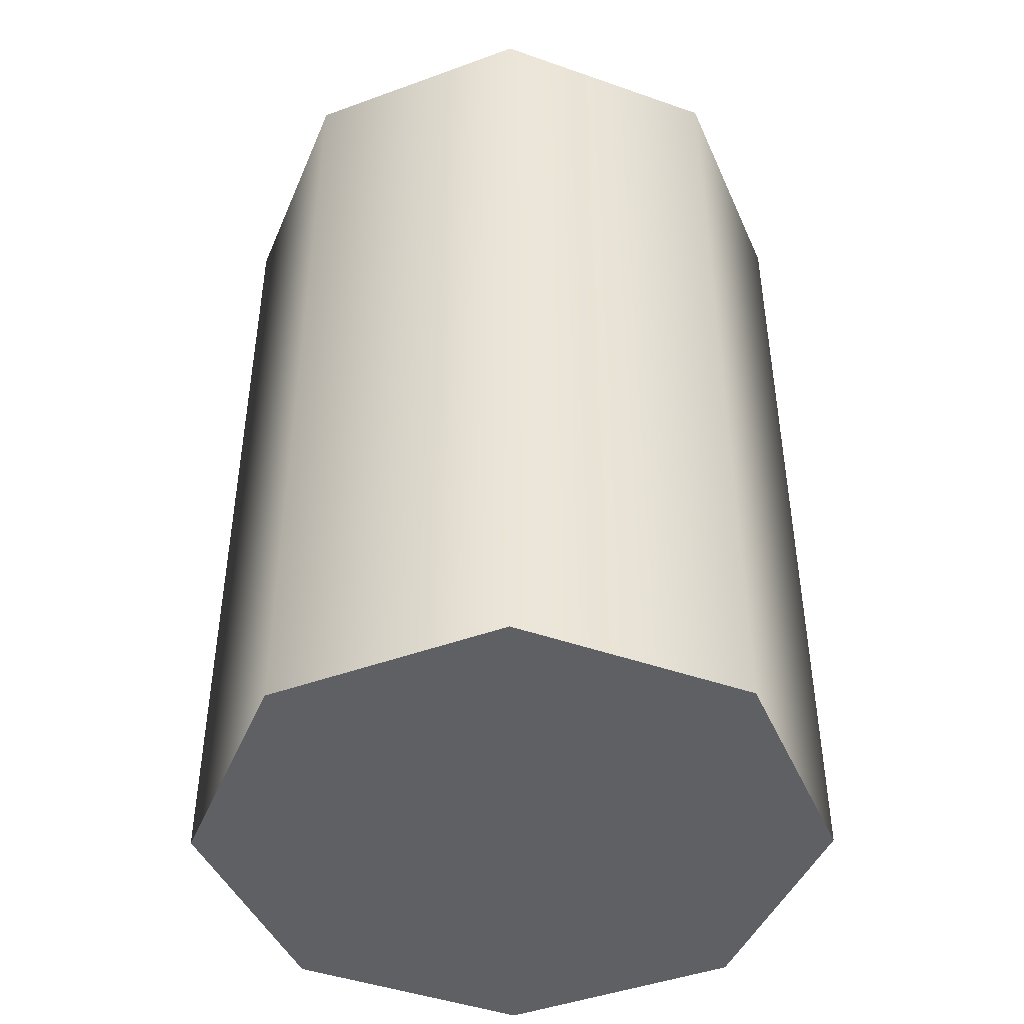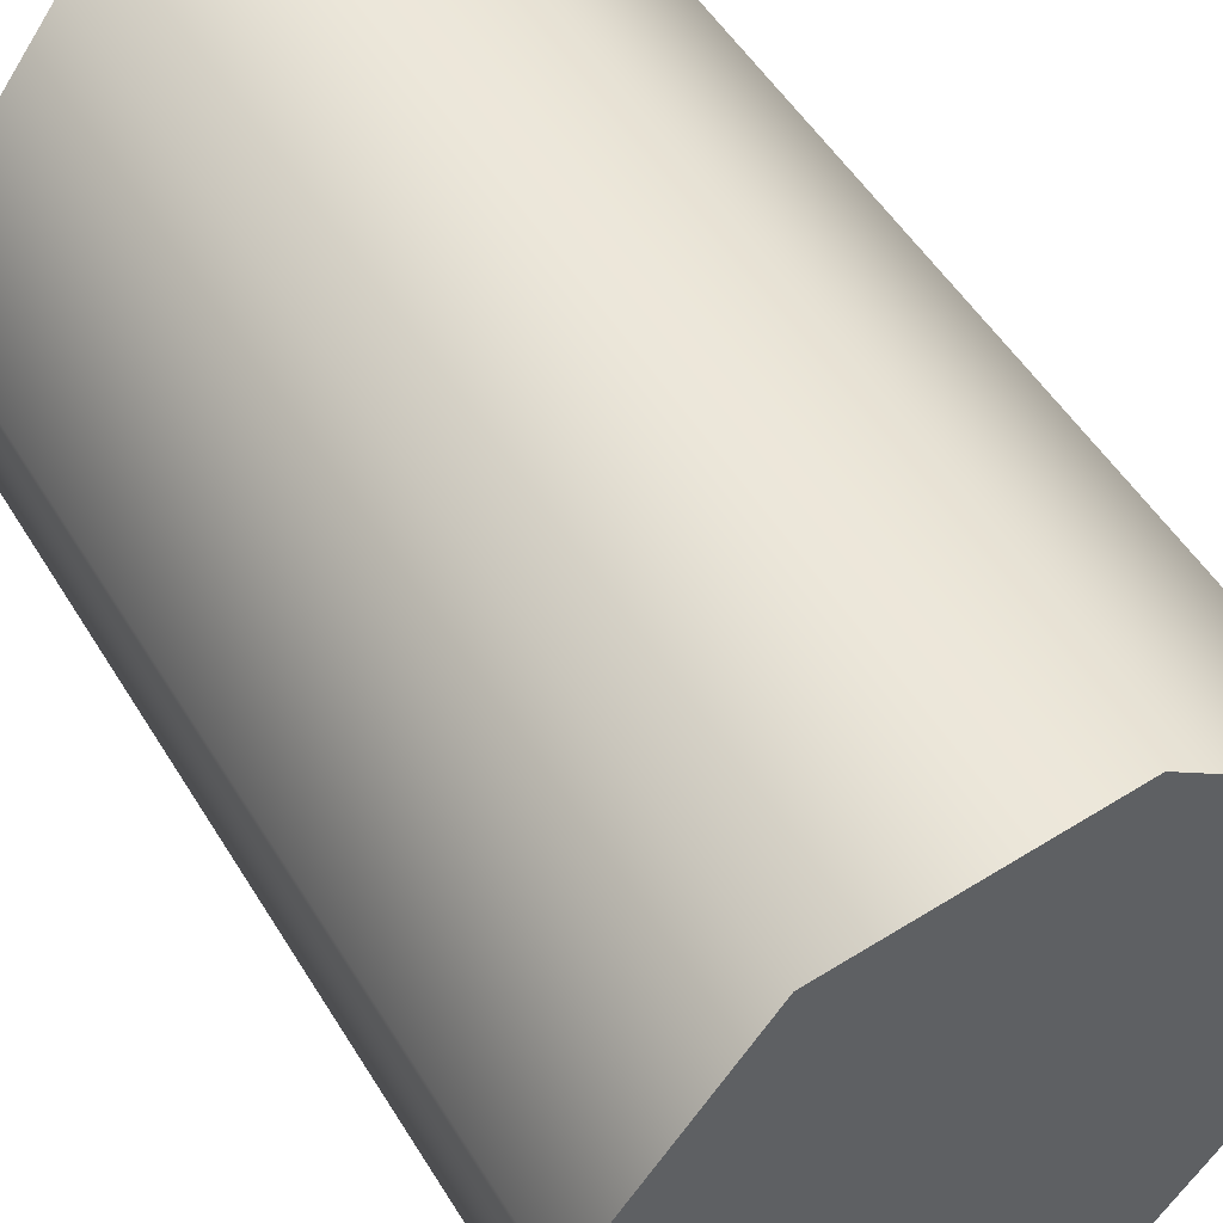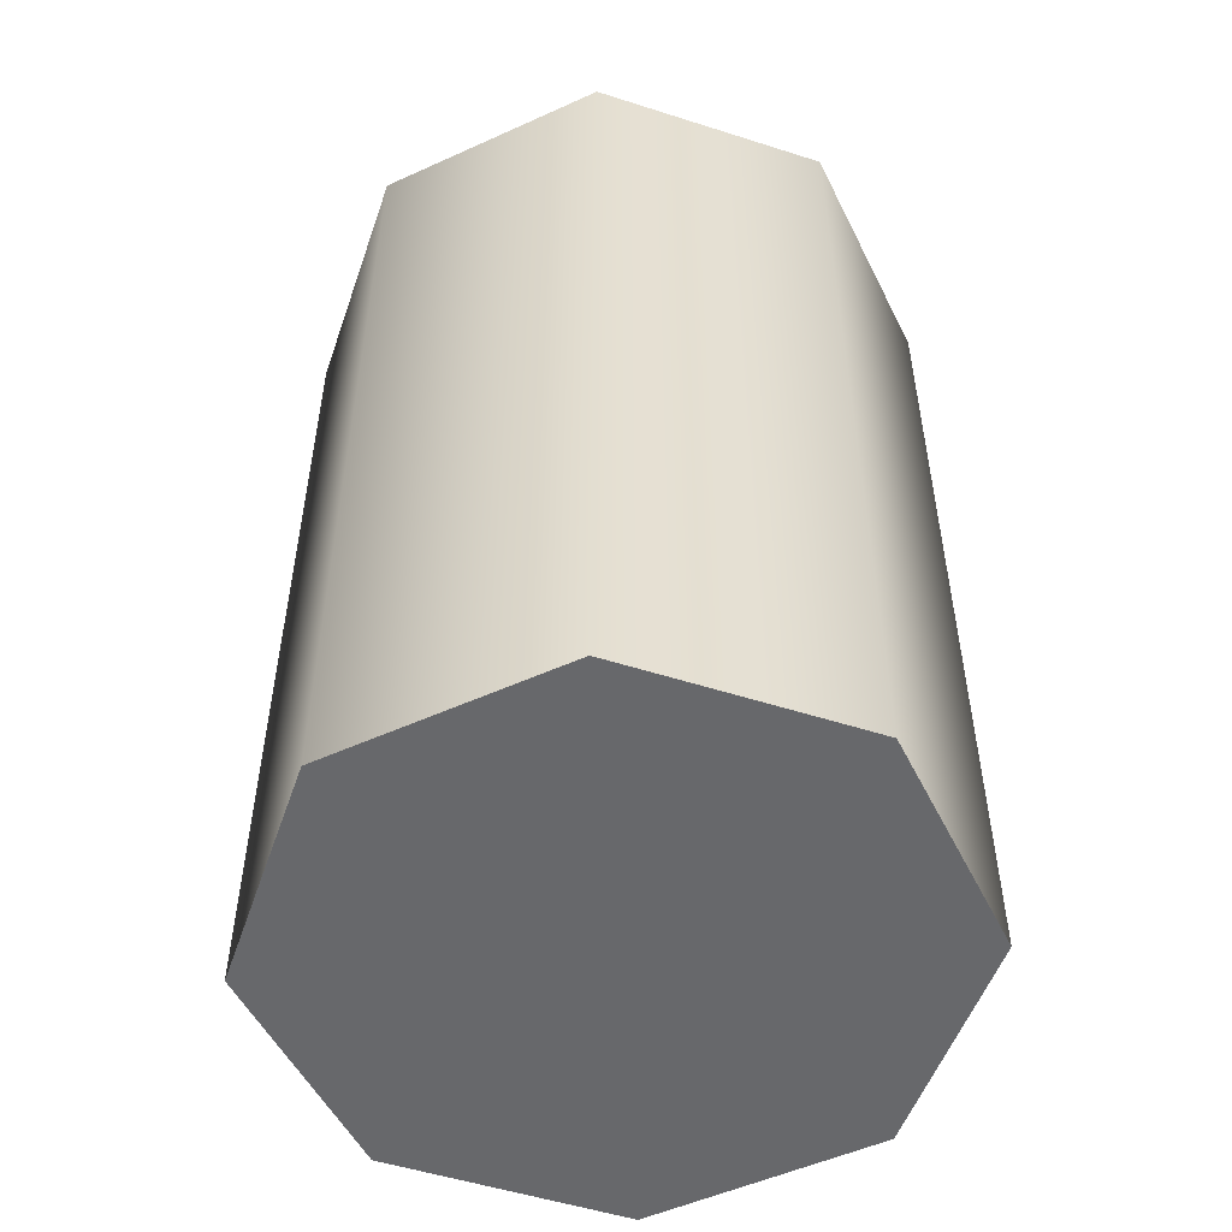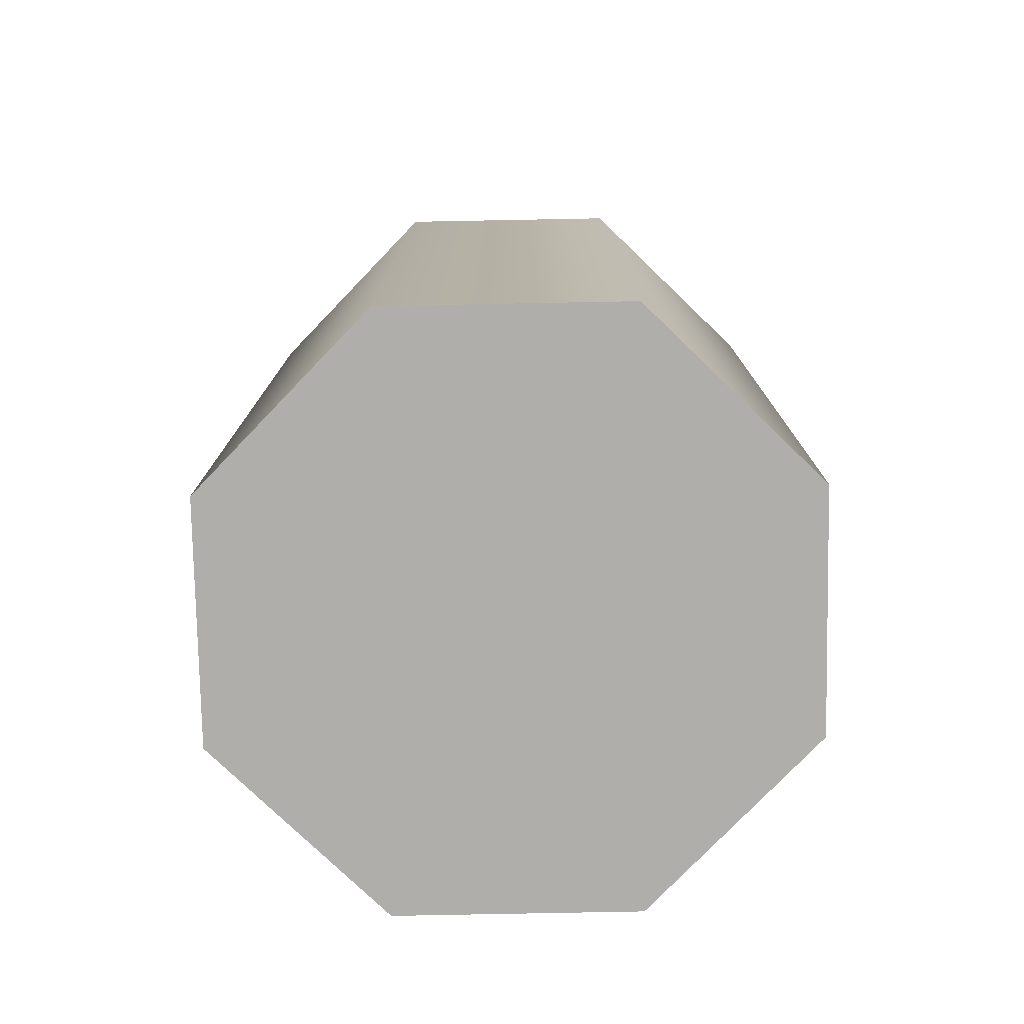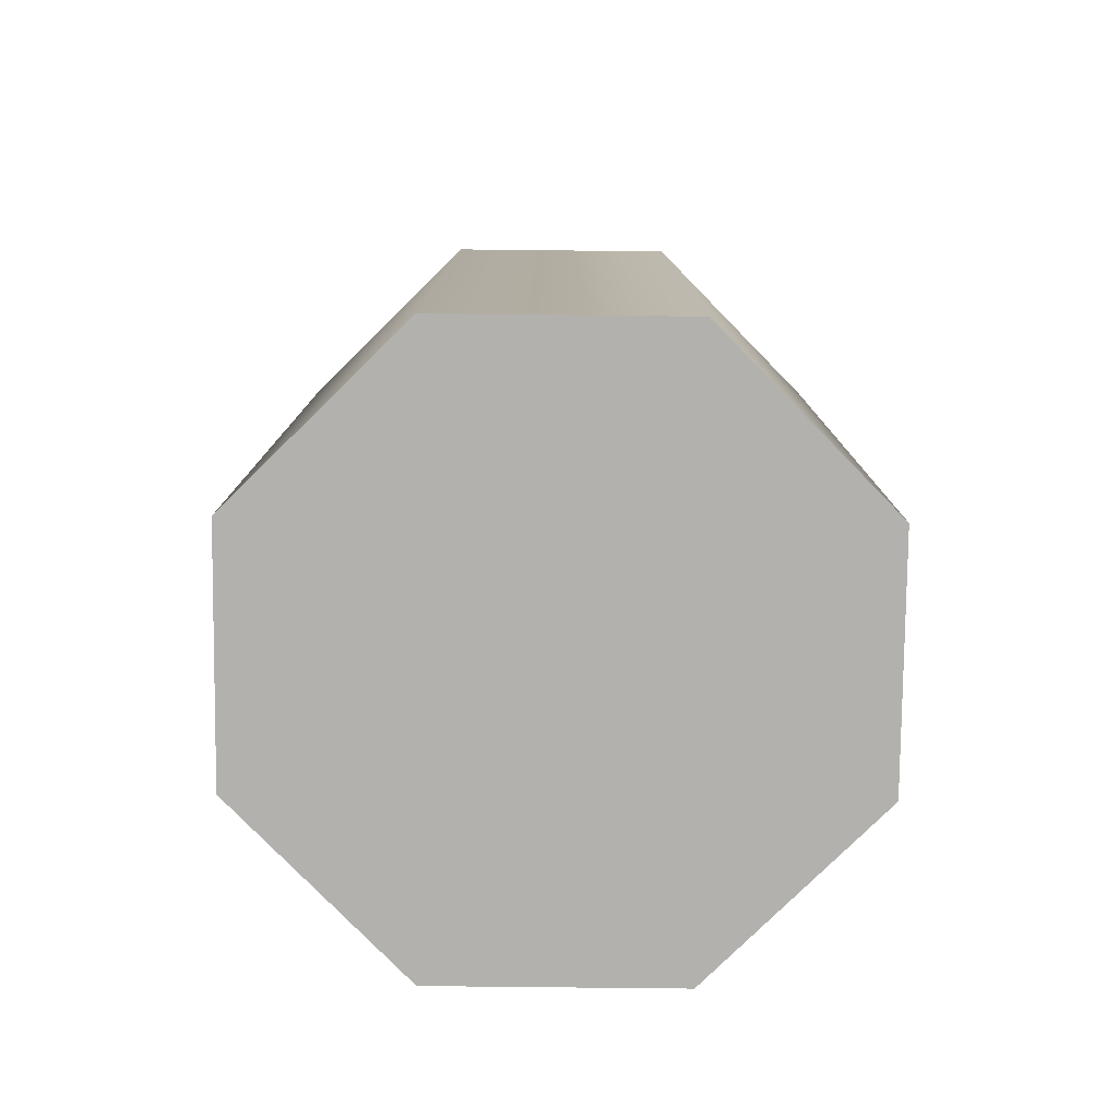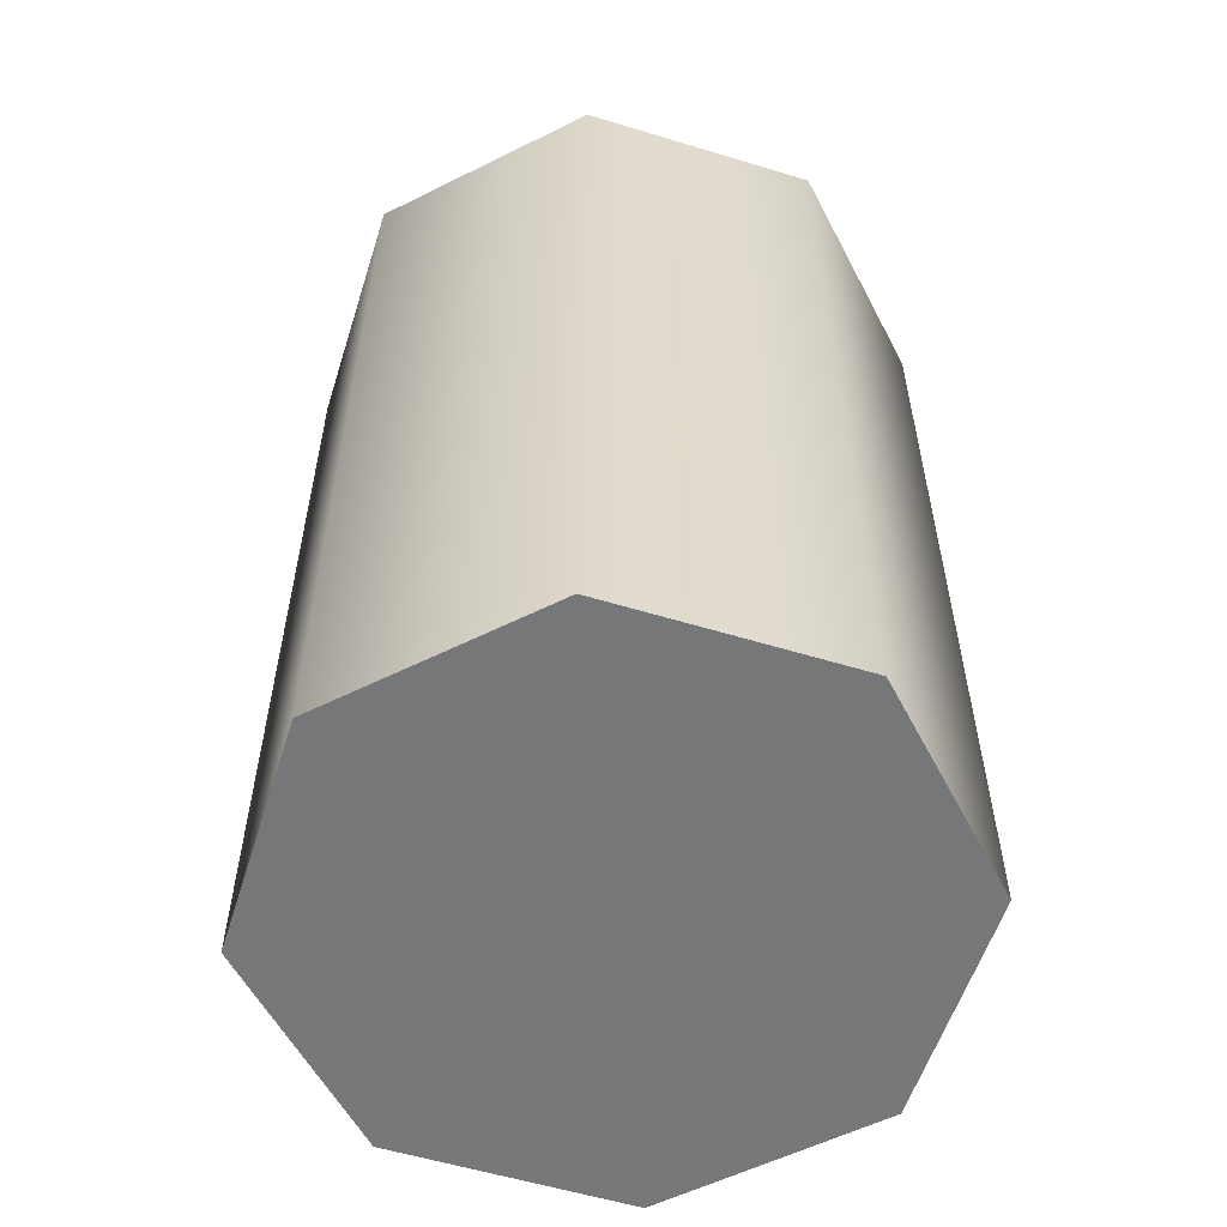
<metadata>
{"format":"obj","ext":"obj","renderer":"f3d","projection":"perspective","resolution":1024,"background":"white","views":[{"elev":-45.0,"azim":105.4,"up":"+Y"},{"elev":51.7,"azim":-30.6,"up":"+Z"},{"elev":-52.5,"azim":63.5,"up":"+Y"},{"elev":-77.6,"azim":-6.4,"up":"+Y"},{"elev":-79.2,"azim":-8.1,"up":"+Y"},{"elev":-57.0,"azim":109.9,"up":"+Y"}]}
</metadata>
<code>
o instance_10/Component_1/ID105#ID105
v 0.1051 -0.03907 0.1667
v 0.1065 -0.03907 0.1721
v 0.1047 -0.03907 0.1697
v 0.1075 -0.03907 0.1648
v 0.1096 -0.03907 0.1725
v 0.1105 -0.03907 0.1652
v 0.112 -0.03907 0.1706
v 0.1124 -0.03907 0.1676
v 0.1075 -0.0275 0.1648
v 0.1105 -0.03907 0.1652
v 0.1075 -0.03907 0.1648
v 0.1105 -0.0275 0.1652
v 0.1124 -0.0275 0.1676
v 0.1124 -0.03907 0.1676
v 0.112 -0.0275 0.1706
v 0.112 -0.03907 0.1706
v 0.1096 -0.03907 0.1725
v 0.1096 -0.0275 0.1725
v 0.1065 -0.03907 0.1721
v 0.1065 -0.0275 0.1721
v 0.1047 -0.0275 0.1697
v 0.1047 -0.03907 0.1697
v 0.1051 -0.0275 0.1667
v 0.1051 -0.03907 0.1667
v 0.1065 -0.0275 0.1721
v 0.1051 -0.0275 0.1667
v 0.1047 -0.0275 0.1697
v 0.1075 -0.0275 0.1648
v 0.1096 -0.0275 0.1725
v 0.1105 -0.0275 0.1652
v 0.112 -0.0275 0.1706
v 0.1124 -0.0275 0.1676
f 1 2 3
f 3 2 1
f 2 1 4
f 4 1 2
f 2 4 5
f 5 4 2
f 5 4 6
f 6 4 5
f 5 6 7
f 7 6 5
f 7 6 8
f 8 6 7
f 9 10 11
f 11 10 9
f 10 9 12
f 12 9 10
f 10 13 14
f 14 13 10
f 13 10 12
f 12 10 13
f 14 15 16
f 16 15 14
f 15 14 13
f 13 14 15
f 15 17 16
f 16 17 15
f 17 15 18
f 18 15 17
f 18 19 17
f 17 19 18
f 19 18 20
f 20 18 19
f 21 19 20
f 20 19 21
f 19 21 22
f 22 21 19
f 23 22 21
f 21 22 23
f 22 23 24
f 24 23 22
f 23 11 24
f 24 11 23
f 11 23 9
f 9 23 11
f 25 26 27
f 27 26 25
f 26 25 28
f 28 25 26
f 28 25 29
f 29 25 28
f 28 29 30
f 30 29 28
f 30 29 31
f 31 29 30
f 30 31 32
f 32 31 30

</code>
